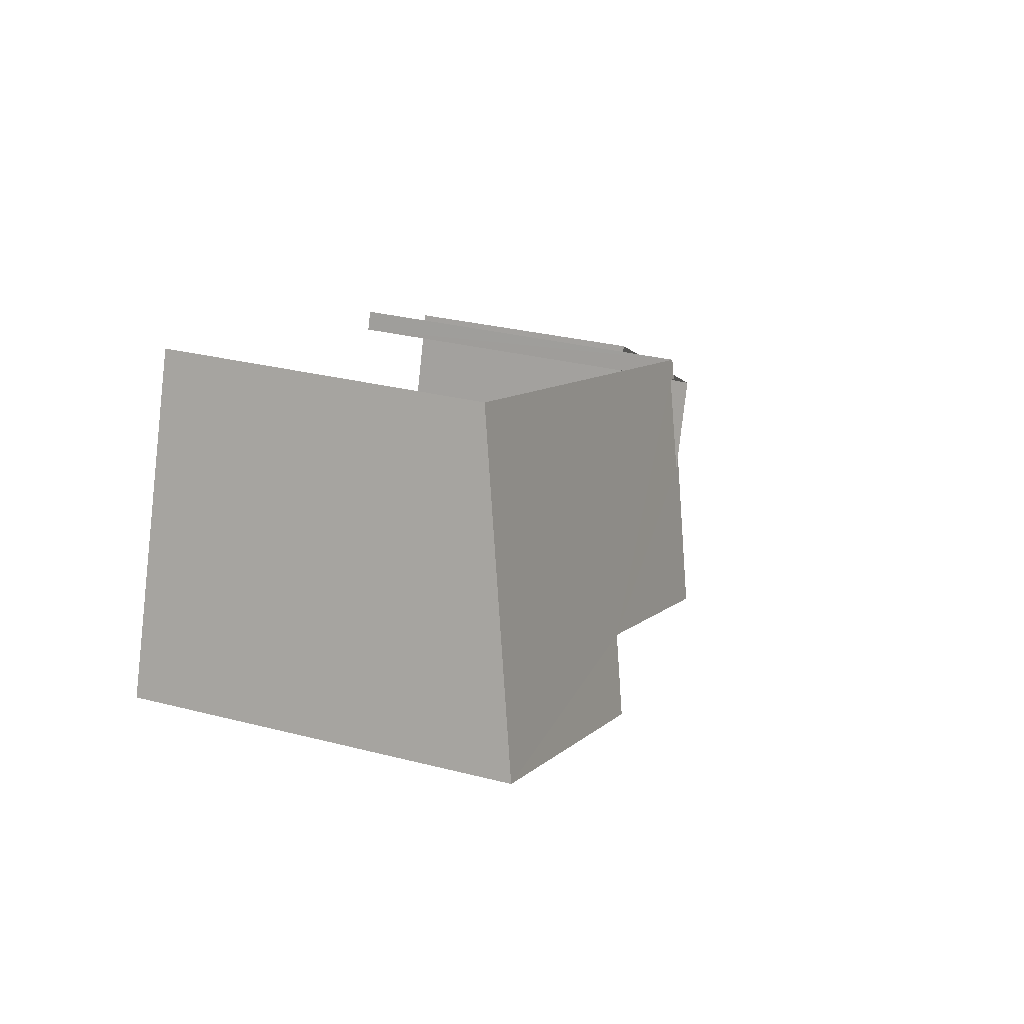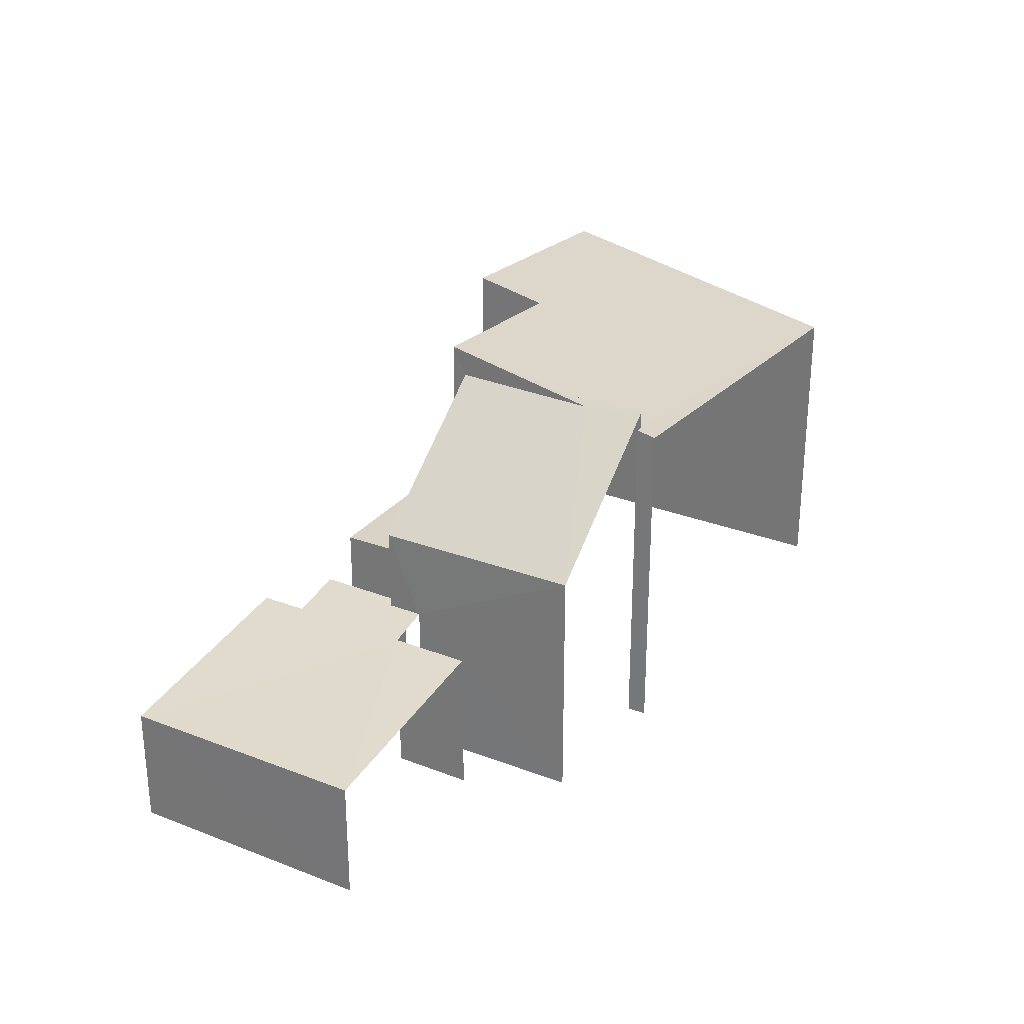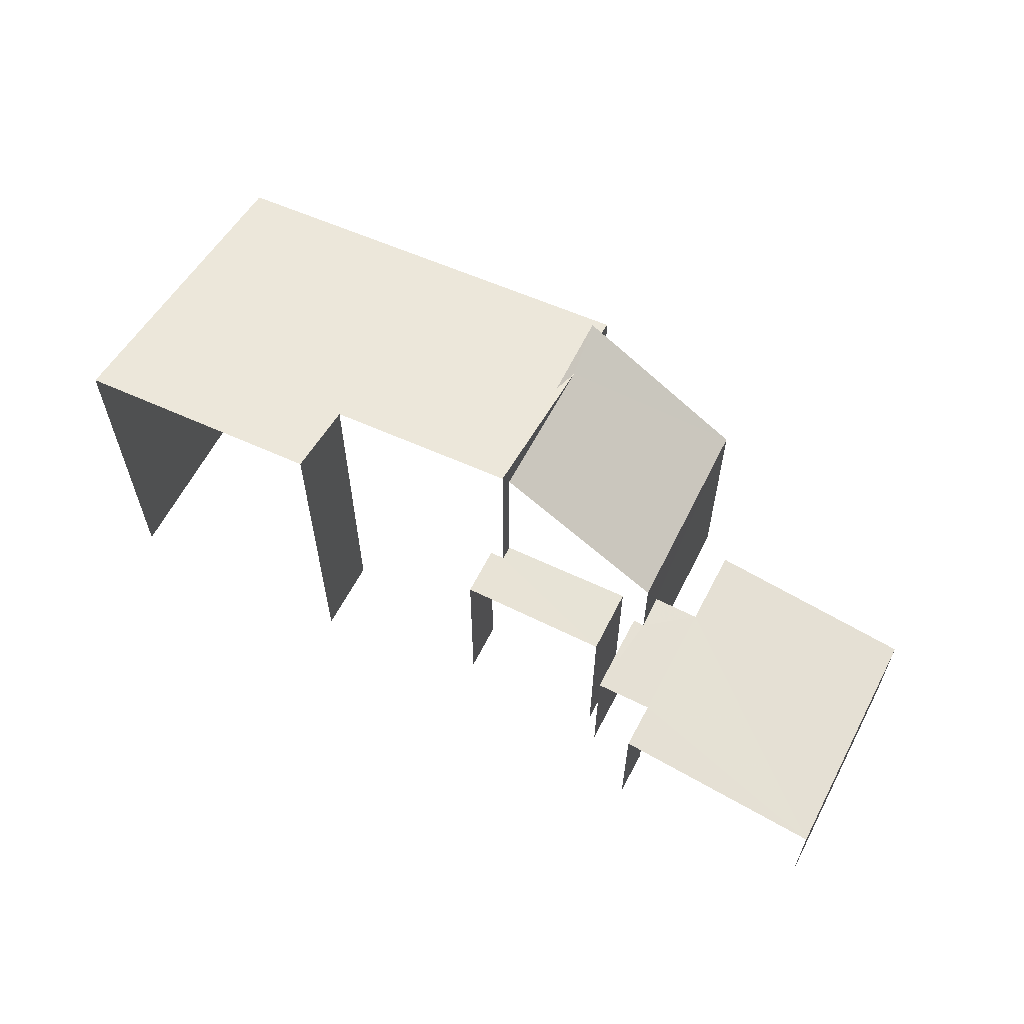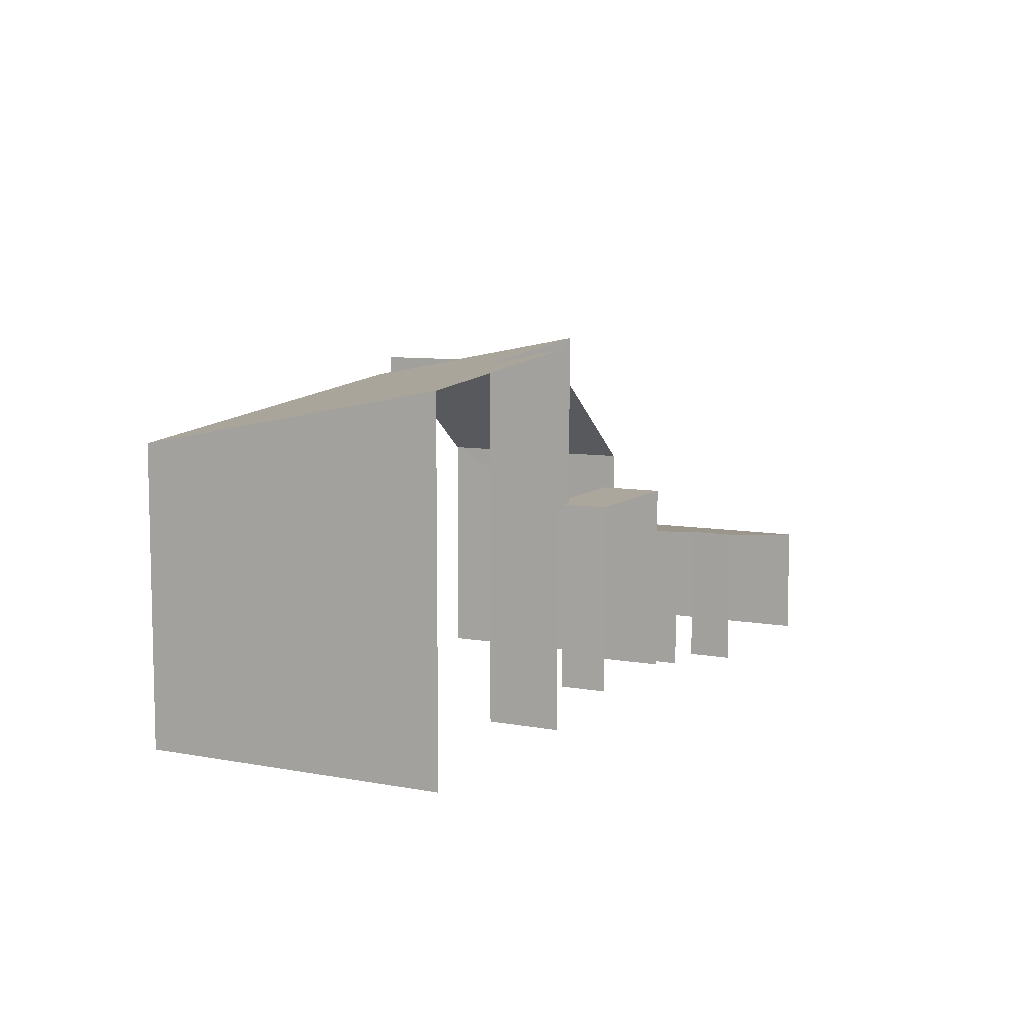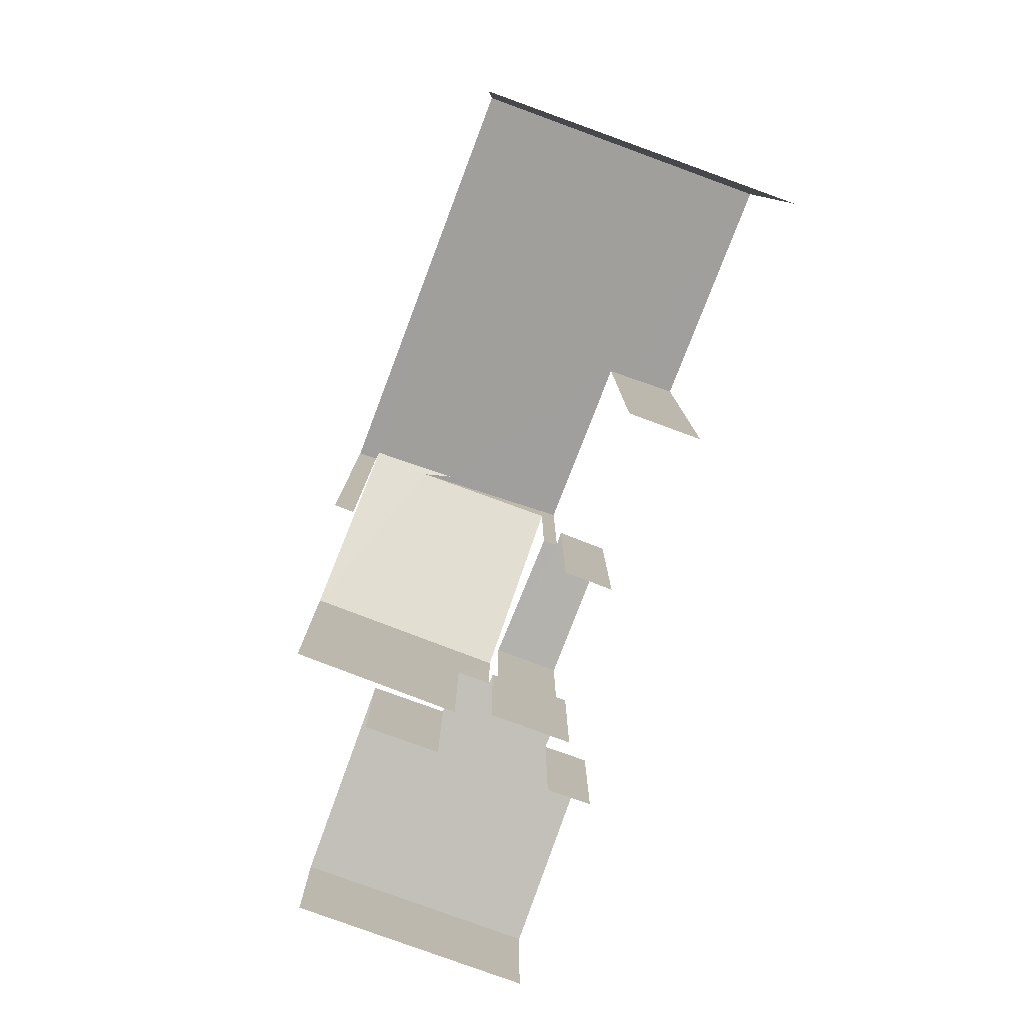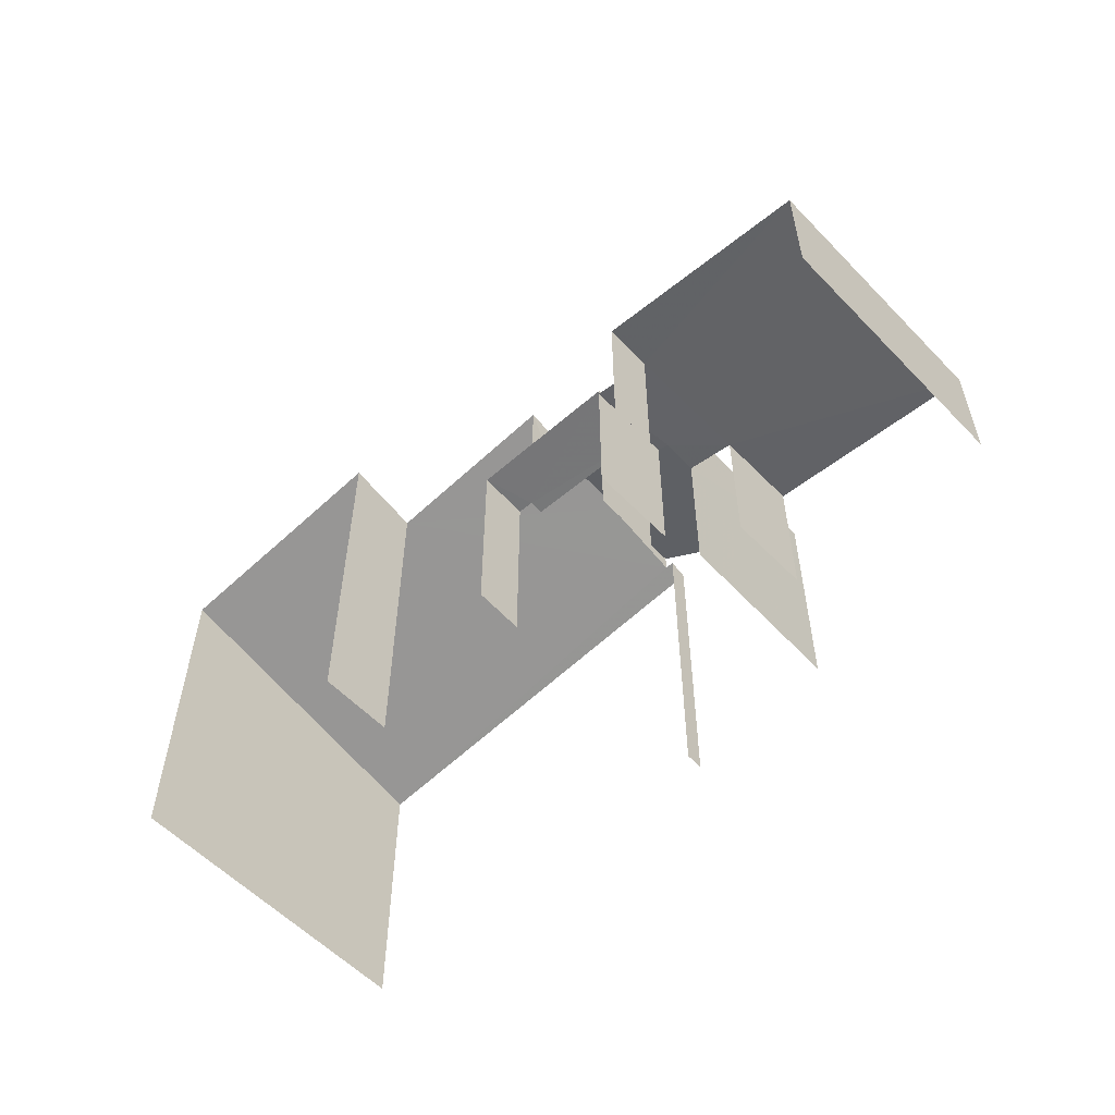
<metadata>
{"format":"obj","ext":"obj","renderer":"f3d","projection":"perspective","resolution":1024,"background":"white","views":[{"elev":28.6,"azim":-68.7,"up":"+Y"},{"elev":28.1,"azim":102.5,"up":"+Z"},{"elev":62.5,"azim":9.3,"up":"+Z"},{"elev":8.3,"azim":-80.7,"up":"+Z"},{"elev":-79.4,"azim":-128.2,"up":"+Z"},{"elev":-57.0,"azim":25.0,"up":"+Z"}]}
</metadata>
<code>
v -2.246e+05 -1.279e+05 14.04
v -2.246e+05 -1.279e+05 14.04
v -2.246e+05 -1.279e+05 14.04
v -2.246e+05 -1.279e+05 14.04
v -2.246e+05 -1.279e+05 14.04
v -2.246e+05 -1.279e+05 14.04
v -2.246e+05 -1.28e+05 14.04
v -2.246e+05 -1.279e+05 14.04
v -2.246e+05 -1.279e+05 14.04
v -2.246e+05 -1.279e+05 14.04
v -2.246e+05 -1.279e+05 14.04
v -2.246e+05 -1.279e+05 14.04
v -2.246e+05 -1.279e+05 14.04
v -2.246e+05 -1.279e+05 14.04
v -2.246e+05 -1.279e+05 14.04
v -2.246e+05 -1.279e+05 14.04
v -2.246e+05 -1.279e+05 14.04
v -2.246e+05 -1.279e+05 14.04
v -2.246e+05 -1.279e+05 14.04
v -2.246e+05 -1.279e+05 14.04
v -2.246e+05 -1.279e+05 21.92
v -2.246e+05 -1.279e+05 21.97
v -2.246e+05 -1.279e+05 19.35
v -2.246e+05 -1.279e+05 19.35
v -2.246e+05 -1.279e+05 22.04
v -2.246e+05 -1.279e+05 22.04
v -2.246e+05 -1.279e+05 16.68
v -2.246e+05 -1.279e+05 17.33
v -2.246e+05 -1.279e+05 17.33
v -2.246e+05 -1.28e+05 16.68
v -2.246e+05 -1.279e+05 17.33
v -2.246e+05 -1.279e+05 17.33
v -2.246e+05 -1.279e+05 17.47
v -2.246e+05 -1.279e+05 17.47
v -2.246e+05 -1.279e+05 17.5
v -2.246e+05 -1.279e+05 17.51
v -2.246e+05 -1.279e+05 18.6
v -2.246e+05 -1.279e+05 18.6
v -2.246e+05 -1.279e+05 18.6
v -2.246e+05 -1.279e+05 18.6
v -2.246e+05 -1.279e+05 18.6
v -2.246e+05 -1.279e+05 18.6
v -2.246e+05 -1.279e+05 22.64
v -2.246e+05 -1.279e+05 22.28
v -2.246e+05 -1.279e+05 22.15
v -2.246e+05 -1.279e+05 22.62
v -2.246e+05 -1.279e+05 20.75
v -2.246e+05 -1.279e+05 21.64
v -2.246e+05 -1.279e+05 21.57
v -2.246e+05 -1.279e+05 21.66
f 1 2 3
f 4 1 5
f 6 7 8
f 9 6 8
f 10 11 5
f 12 7 13
f 3 8 14
f 15 11 10
f 16 10 1
f 16 17 18
f 12 19 14
f 20 17 16
f 3 14 20
f 3 20 1
f 10 5 1
f 8 7 12
f 8 12 14
f 20 16 1
f 31 19 12
f 31 35 19
f 22 42 41
f 41 20 36
f 20 14 36
f 22 41 23
f 23 41 34
f 41 36 34
f 3 29 8
f 3 33 29
f 47 4 5
f 47 49 4
f 27 6 9
f 28 27 9
f 10 37 44
f 44 37 43
f 10 16 37
f 43 37 39
f 40 18 17
f 40 38 18
f 2 1 24
f 24 50 25
f 25 50 48
f 1 50 24
f 30 13 7
f 30 32 13
f 45 11 15
f 46 45 15
f 21 22 23
f 23 24 21
f 21 25 26
f 24 25 21
f 27 28 29
f 30 27 29
f 30 31 32
f 29 33 34
f 35 34 36
f 31 34 35
f 30 29 31
f 29 34 31
f 37 38 39
f 38 40 39
f 39 41 42
f 39 40 41
f 43 26 44
f 45 46 44
f 45 44 47
f 26 43 21
f 47 48 49
f 49 48 50
f 44 26 48
f 44 48 47
f 29 9 8
f 29 28 9
f 14 19 35
f 36 14 35
f 47 5 11
f 45 47 11
f 37 18 38
f 37 16 18
f 30 7 6
f 27 30 6
f 44 15 10
f 44 46 15
f 3 2 33
f 2 24 33
f 33 23 34
f 33 24 23
f 32 12 13
f 32 31 12
f 42 22 39
f 39 22 43
f 22 21 43
f 41 40 17
f 20 41 17
f 1 4 49
f 50 1 49
f 48 26 25

</code>
